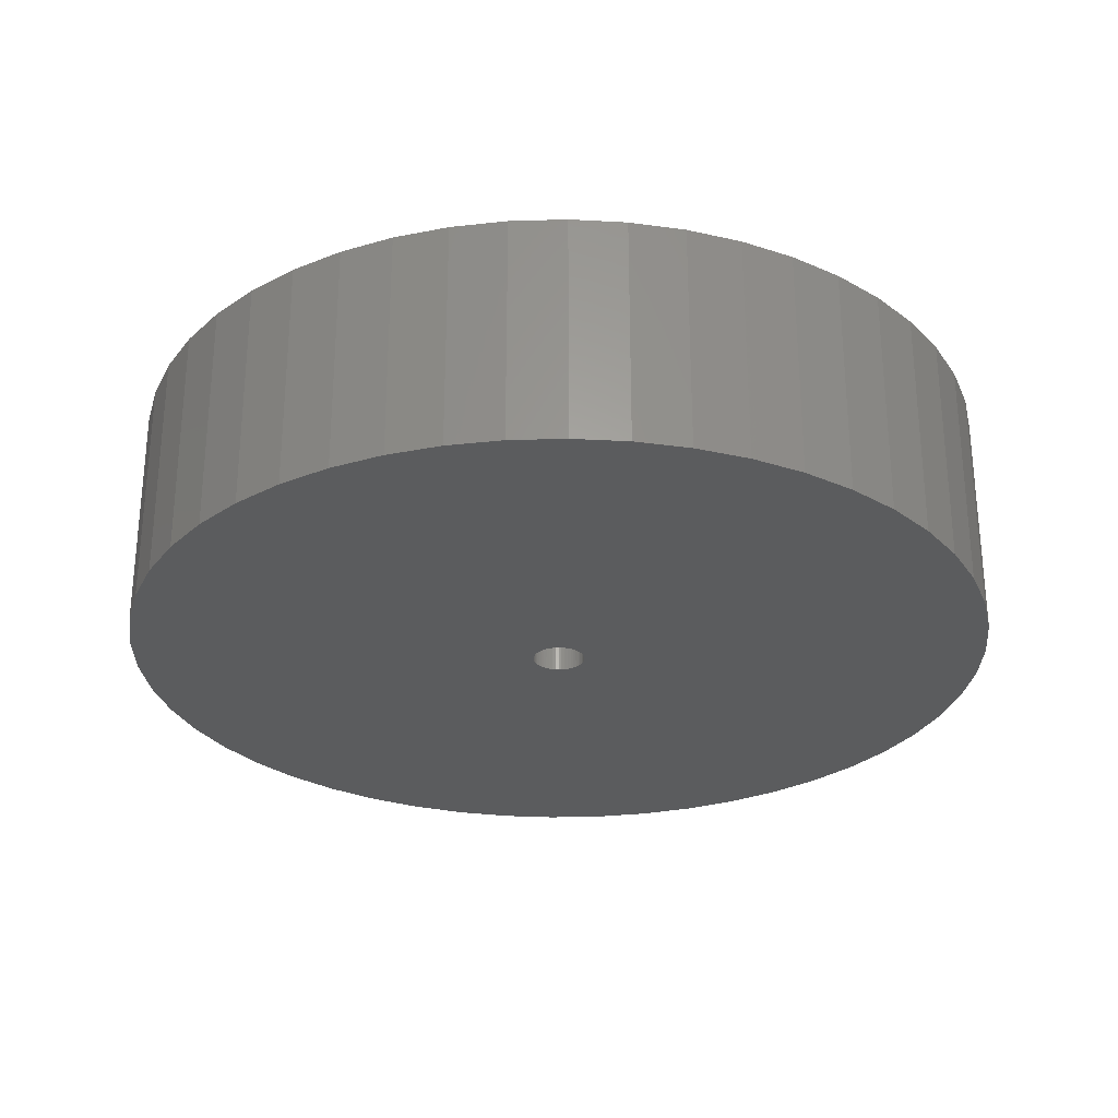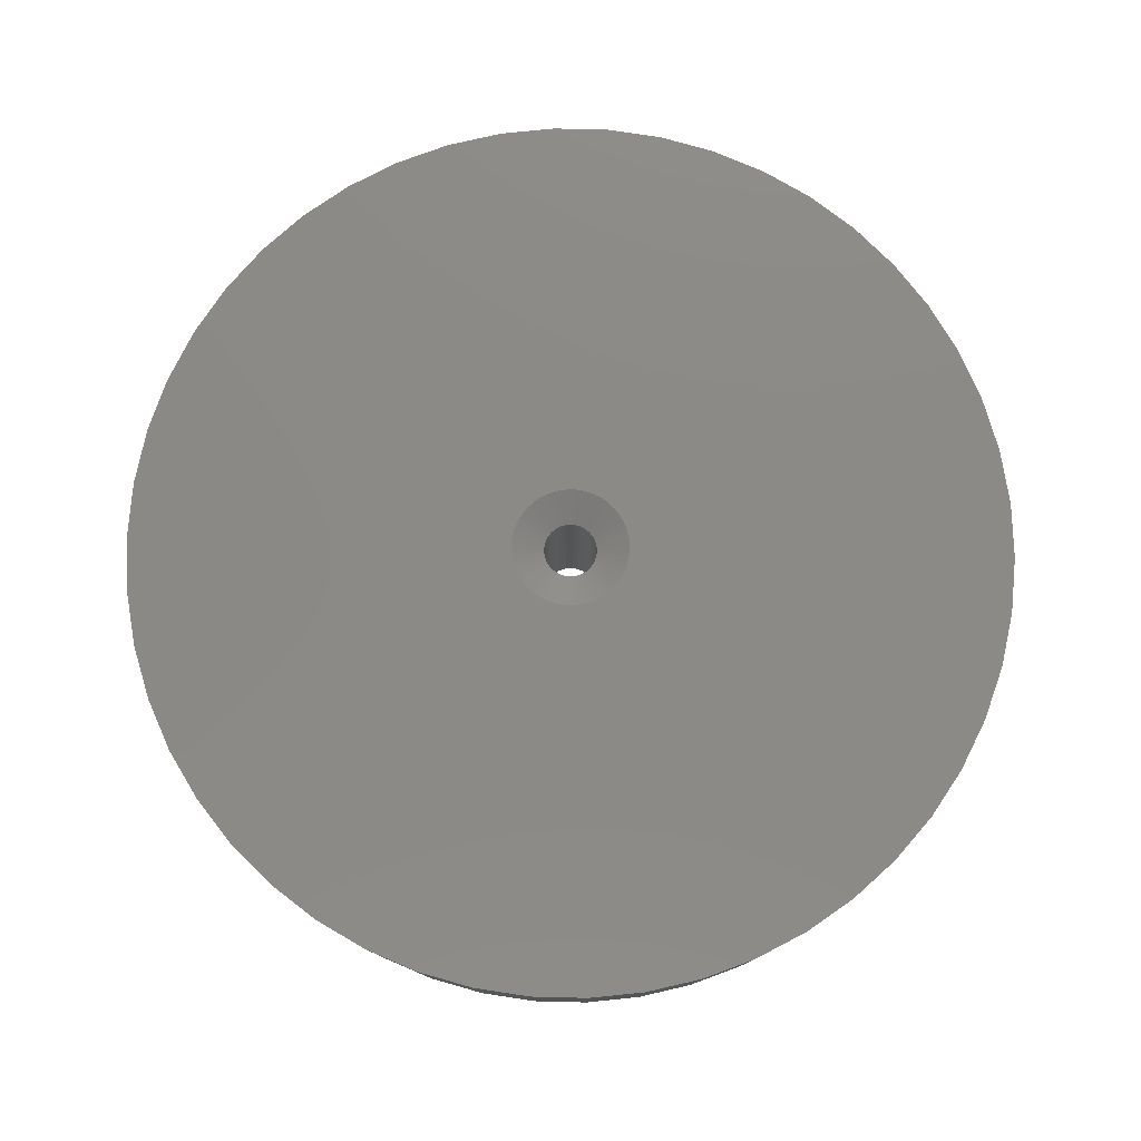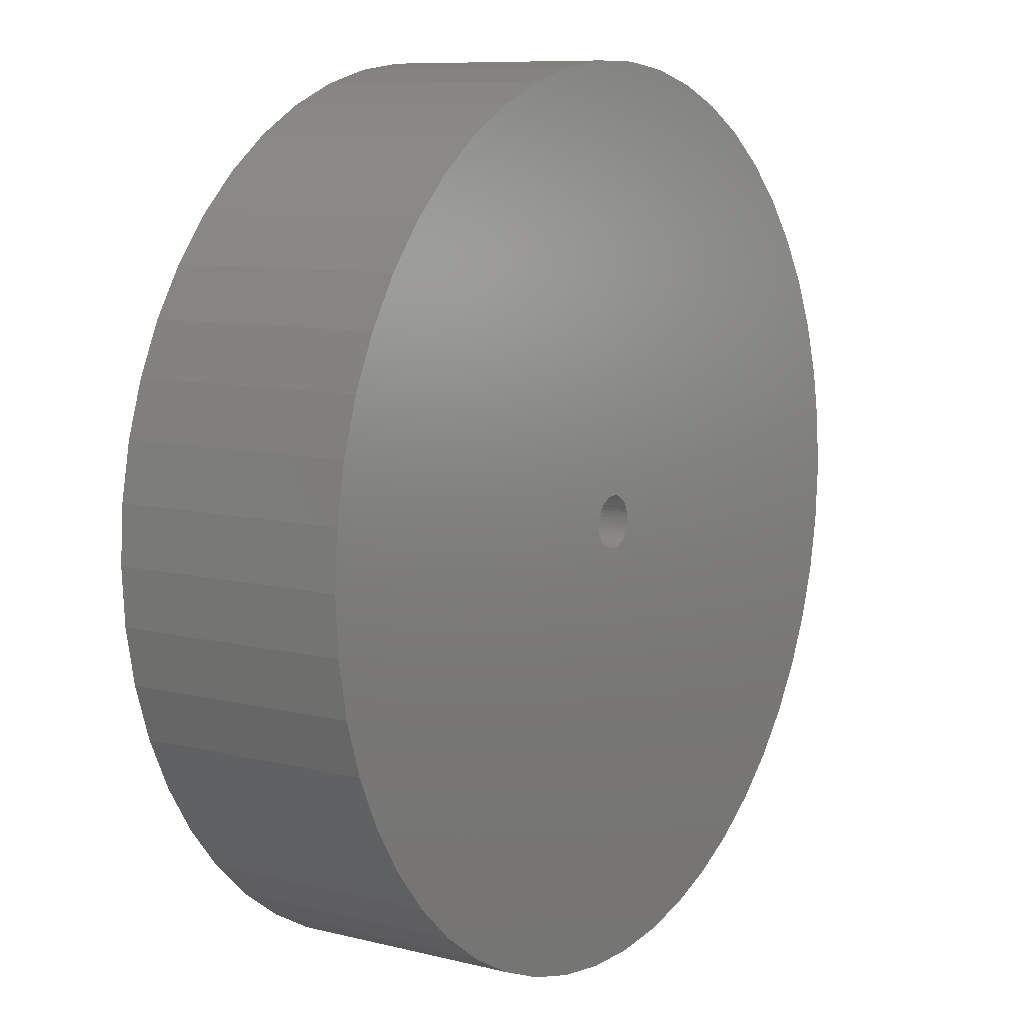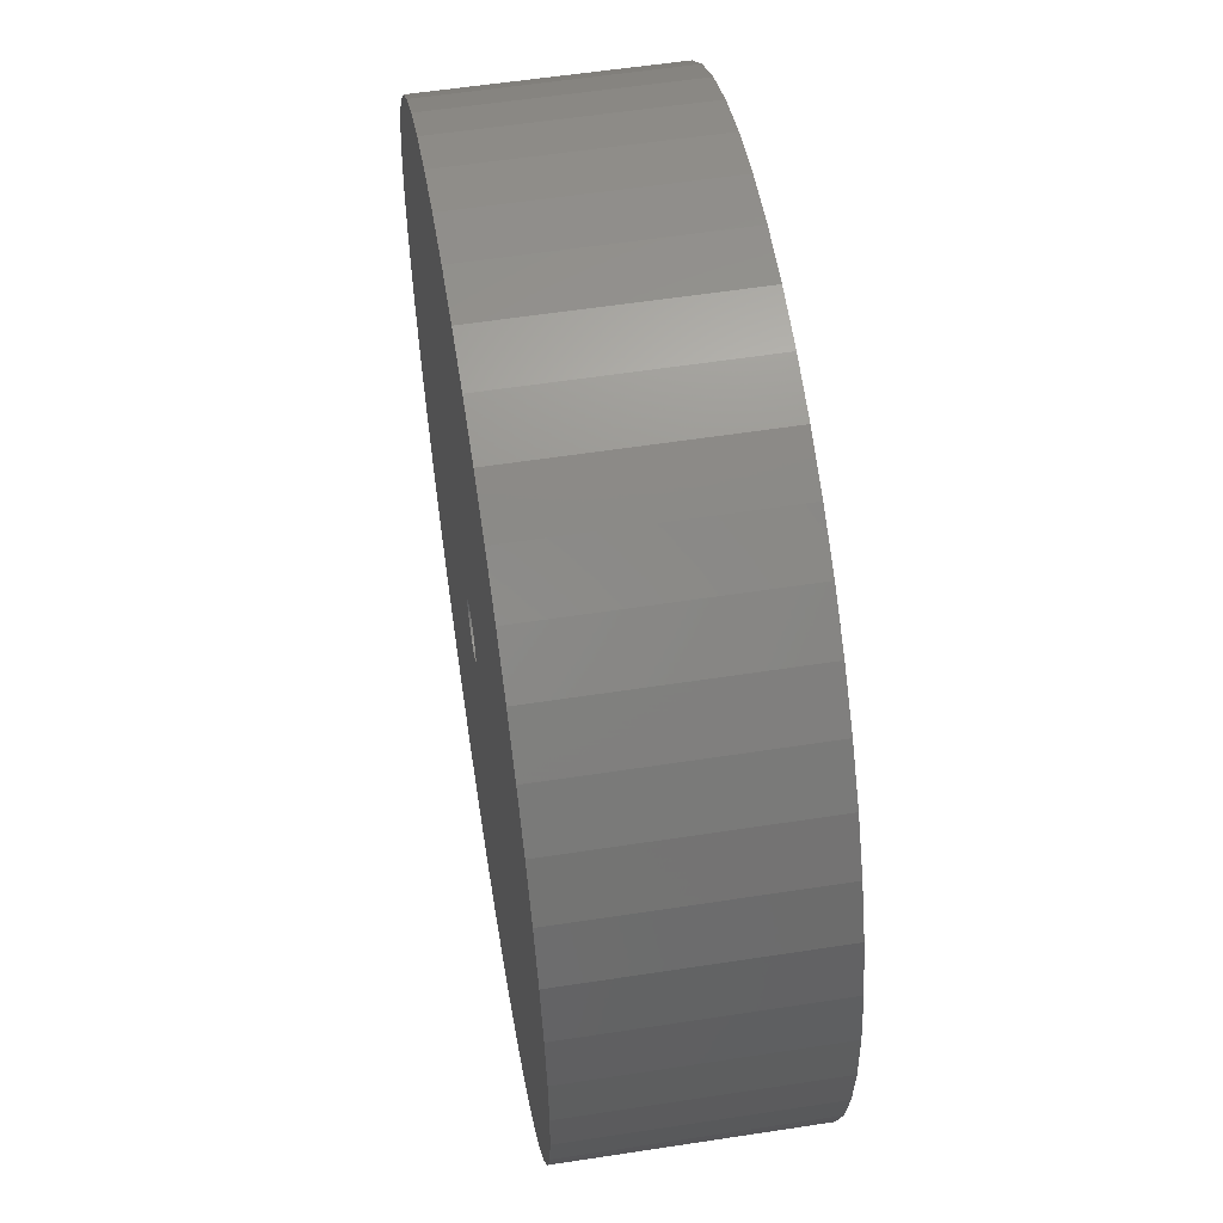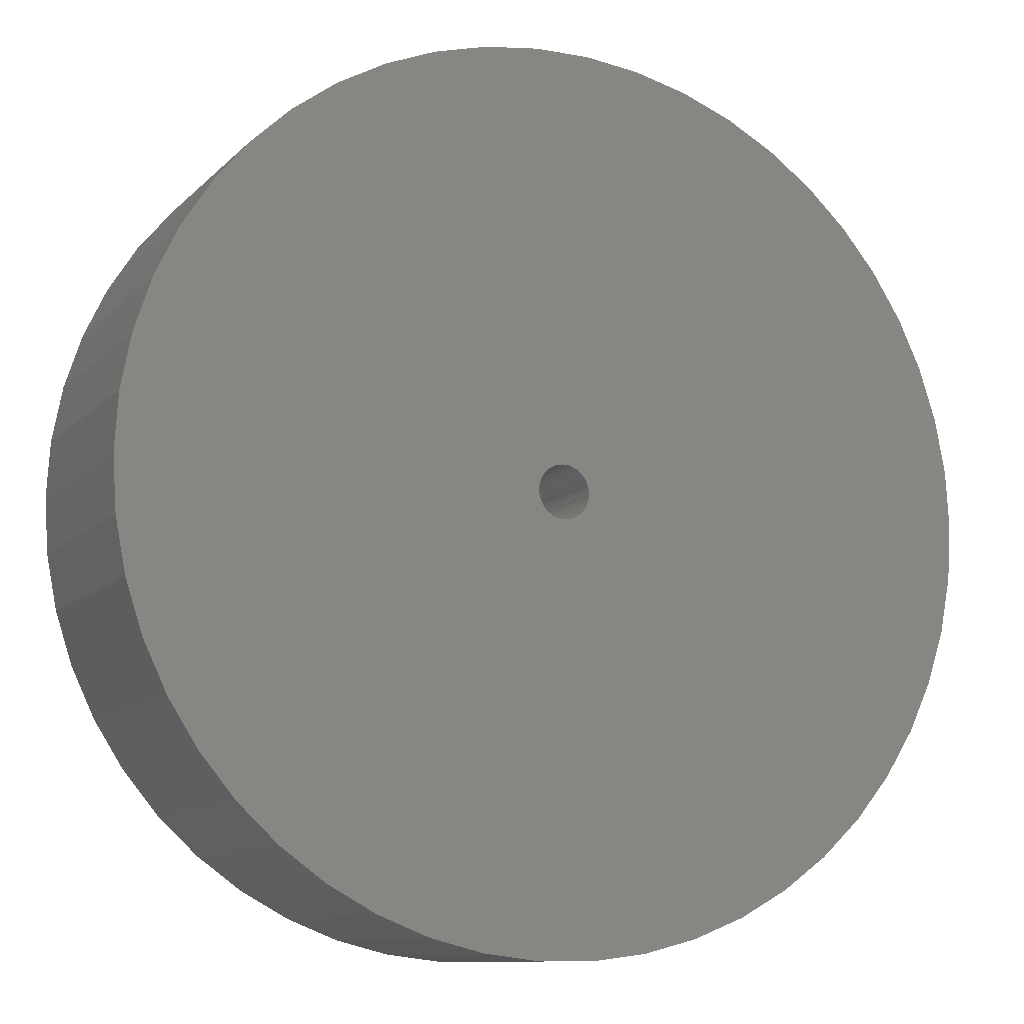
<metadata>
{"format":"stl","ext":"stl","renderer":"f3d","projection":"perspective","resolution":1024,"background":"white","views":[{"elev":-28.2,"azim":-76.7,"up":"+Z"},{"elev":78.6,"azim":23.0,"up":"+Z"},{"elev":9.0,"azim":123.5,"up":"+Y"},{"elev":57.2,"azim":-99.1,"up":"+Y"},{"elev":-10.4,"azim":155.0,"up":"+Y"}]}
</metadata>
<code>
# stl→obj: 250 verts, 500 faces
v 3 0 0
v 22.5 0 0
v 22.32 2.82 0
v 2.976 0.376 0
v 21.79 5.596 0
v 22.32 -2.82 0
v 2.906 0.7461 0
v 20.92 8.283 0
v 2.976 -0.376 0
v 2.789 1.104 0
v 19.72 10.84 0
v 21.79 -5.596 0
v 2.629 1.445 0
v 18.2 13.23 0
v 2.906 -0.7461 0
v 2.427 1.763 0
v 16.4 15.4 0
v 20.92 -8.283 0
v 2.187 2.054 0
v 14.34 17.34 0
v 2.789 -1.104 0
v 1.912 2.312 0
v 12.06 19 0
v 19.72 -10.84 0
v 1.607 2.533 0
v 9.58 20.36 0
v 2.629 -1.445 0
v 1.277 2.714 0
v 6.953 21.4 0
v 18.2 -13.23 0
v 0.9271 2.853 0
v 4.216 22.1 0
v 2.427 -1.763 0
v 16.4 -15.4 0
v 0.5621 2.947 0
v 1.413 22.46 0
v 0.1884 2.994 0
v -0.1884 2.994 0
v -1.413 22.46 0
v -0.5621 2.947 0
v -4.216 22.1 0
v -0.9271 2.853 0
v -6.953 21.4 0
v -1.277 2.714 0
v -9.58 20.36 0
v -1.607 2.533 0
v -12.06 19 0
v -1.912 2.312 0
v -14.34 17.34 0
v -2.187 2.054 0
v -16.4 15.4 0
v -2.427 1.763 0
v 2.187 -2.054 0
v 14.34 -17.34 0
v 1.912 -2.312 0
v 12.06 -19 0
v 1.607 -2.533 0
v 9.58 -20.36 0
v 1.277 -2.714 0
v 6.953 -21.4 0
v 0.9271 -2.853 0
v 4.216 -22.1 0
v 0.5621 -2.947 0
v 1.413 -22.46 0
v 0.1884 -2.994 0
v -0.1884 -2.994 0
v -1.413 -22.46 0
v -0.5621 -2.947 0
v -4.216 -22.1 0
v -0.9271 -2.853 0
v -6.953 -21.4 0
v -1.277 -2.714 0
v -9.58 -20.36 0
v -1.607 -2.533 0
v -12.06 -19 0
v -1.912 -2.312 0
v -14.34 -17.34 0
v -2.187 -2.054 0
v -16.4 -15.4 0
v -2.427 -1.763 0
v -18.2 -13.23 0
v -2.629 -1.445 0
v -19.72 -10.84 0
v -2.789 -1.104 0
v -20.92 -8.283 0
v -2.906 -0.7461 0
v -21.79 -5.596 0
v -2.976 -0.376 0
v -22.32 -2.82 0
v -3 0 0
v -18.2 13.23 0
v -2.629 1.445 0
v -19.72 10.84 0
v -2.789 1.104 0
v -20.92 8.283 0
v -2.906 0.7461 0
v -21.79 5.596 0
v -2.976 0.376 0
v -22.32 2.82 0
v -22.5 0 0
v 1.35 0 -0.85
v 1.339 0.1692 -0.85
v -0.08477 -1.347 -0.85
v 0.08477 -1.347 -0.85
v 1.339 -0.1692 -0.85
v -1.339 -0.1692 -0.85
v -1.35 0 -0.85
v 0.08477 1.347 -0.85
v 1.183 0.6504 -0.85
v 0.8605 -1.04 -0.85
v -1.339 0.1692 -0.85
v -0.8605 1.04 -0.85
v 0.9841 0.9241 -0.85
v 0.8605 1.04 -0.85
v 1.183 -0.6504 -0.85
v 0.7234 -1.14 -0.85
v 0.4172 -1.284 -0.85
v -0.8605 -1.04 -0.85
v -0.9841 -0.9241 -0.85
v -1.183 -0.6504 -0.85
v -1.255 -0.497 -0.85
v -0.4172 -1.284 -0.85
v -1.183 0.6504 -0.85
v 0.4172 1.284 -0.85
v 0.253 1.326 -0.85
v 1.308 -0.3357 -0.85
v 1.255 -0.497 -0.85
v 1.092 -0.7935 -0.85
v 0.253 -1.326 -0.85
v -1.308 0.3357 -0.85
v -0.7234 1.14 -0.85
v -0.08477 1.347 -0.85
v -1.255 0.497 -0.85
v -1.092 0.7935 -0.85
v 0.7234 1.14 -0.85
v 0.5748 1.222 -0.85
v 1.255 0.497 -0.85
v 0.9841 -0.9241 -0.85
v -1.308 -0.3357 -0.85
v -1.092 -0.7935 -0.85
v -0.5748 -1.222 -0.85
v -0.253 -1.326 -0.85
v -0.4172 1.284 -0.85
v -0.9841 0.9241 -0.85
v 1.092 0.7935 -0.85
v 0.5748 -1.222 -0.85
v -0.7234 -1.14 -0.85
v -0.253 1.326 -0.85
v 1.308 0.3357 -0.85
v -0.5748 1.222 -0.85
v 1.35 0 -12
v 1.339 0.1692 -12
v -1.339 0.1692 -12
v -1.35 0 -12
v -0.08477 1.347 -12
v 0.08477 1.347 -12
v 0.8605 1.04 -12
v 0.9841 0.9241 -12
v -0.9841 0.9241 -12
v -0.8605 1.04 -12
v -0.5748 1.222 -12
v -0.4172 1.284 -12
v 1.255 0.497 -12
v 1.183 0.6504 -12
v 1.308 0.3357 -12
v 1.092 0.7935 -12
v 0.4172 1.284 -12
v 0.5748 1.222 -12
v 0.7234 1.14 -12
v -1.183 0.6504 -12
v -1.255 0.497 -12
v -1.092 0.7935 -12
v -1.308 0.3357 -12
v -0.7234 1.14 -12
v -0.253 1.326 -12
v -0.253 -1.326 -12
v -0.4172 -1.284 -12
v -1.255 -0.497 -12
v -1.183 -0.6504 -12
v 0.253 -1.326 -12
v 0.08477 -1.347 -12
v 0.253 1.326 -12
v 1.339 -0.1692 -12
v 0.8605 -1.04 -12
v 0.7234 -1.14 -12
v -1.092 -0.7935 -12
v -1.339 -0.1692 -12
v 0.5748 -1.222 -12
v 0.4172 -1.284 -12
v 1.255 -0.497 -12
v 1.308 -0.3357 -12
v 1.092 -0.7935 -12
v 1.183 -0.6504 -12
v 0.9841 -0.9241 -12
v -0.08477 -1.347 -12
v -0.5748 -1.222 -12
v -0.9841 -0.9241 -12
v -0.7234 -1.14 -12
v -0.8605 -1.04 -12
v -1.308 -0.3357 -12
v 19.72 10.84 -12
v 20.92 8.283 -12
v 18.2 13.23 -12
v 9.58 20.36 -12
v 6.953 21.4 -12
v -6.953 21.4 -12
v -9.58 20.36 -12
v -20.92 8.283 -12
v -19.72 10.84 -12
v 22.5 0 -12
v 22.32 -2.82 -12
v 6.953 -21.4 -12
v 9.58 -20.36 -12
v 16.4 15.4 -12
v 14.34 17.34 -12
v 1.413 22.46 -12
v -1.413 22.46 -12
v -22.5 0 -12
v -22.32 2.82 -12
v -21.79 5.596 -12
v -18.2 13.23 -12
v -16.4 15.4 -12
v -14.34 17.34 -12
v 20.92 -8.283 -12
v 19.72 -10.84 -12
v 4.216 -22.1 -12
v 21.79 5.596 -12
v 22.32 2.82 -12
v 4.216 22.1 -12
v 12.06 19 -12
v -4.216 22.1 -12
v -12.06 19 -12
v -22.32 -2.82 -12
v 1.413 -22.46 -12
v 21.79 -5.596 -12
v 12.06 -19 -12
v 14.34 -17.34 -12
v 16.4 -15.4 -12
v 18.2 -13.23 -12
v -9.58 -20.36 -12
v -6.953 -21.4 -12
v -1.413 -22.46 -12
v -19.72 -10.84 -12
v -20.92 -8.283 -12
v -16.4 -15.4 -12
v -14.34 -17.34 -12
v -4.216 -22.1 -12
v -12.06 -19 -12
v -18.2 -13.23 -12
v -21.79 -5.596 -12
f 1 2 3
f 4 3 5
f 2 1 6
f 7 5 8
f 9 6 1
f 10 8 11
f 6 9 12
f 13 11 14
f 15 12 9
f 16 14 17
f 12 15 18
f 19 17 20
f 21 18 15
f 22 20 23
f 18 21 24
f 25 23 26
f 27 24 21
f 28 26 29
f 24 27 30
f 31 29 32
f 33 30 27
f 30 33 34
f 3 4 1
f 5 7 4
f 8 10 7
f 11 13 10
f 14 16 13
f 17 19 16
f 20 22 19
f 23 25 22
f 35 32 36
f 26 28 25
f 29 31 28
f 32 35 31
f 36 37 35
f 36 38 37
f 39 38 36
f 38 39 40
f 41 40 39
f 40 41 42
f 43 42 41
f 42 43 44
f 45 44 43
f 44 45 46
f 47 46 45
f 46 47 48
f 49 48 47
f 48 49 50
f 50 51 52
f 51 50 49
f 53 34 33
f 34 53 54
f 55 54 53
f 54 55 56
f 57 56 55
f 56 57 58
f 59 58 57
f 58 59 60
f 61 60 59
f 60 61 62
f 63 62 61
f 62 63 64
f 65 64 63
f 66 64 65
f 67 66 68
f 69 68 70
f 71 70 72
f 66 67 64
f 73 72 74
f 75 74 76
f 77 76 78
f 79 78 80
f 81 80 82
f 83 82 84
f 85 84 86
f 87 86 88
f 68 69 67
f 89 88 90
f 91 52 51
f 52 91 92
f 70 71 69
f 93 92 91
f 72 73 71
f 92 93 94
f 74 75 73
f 95 94 93
f 76 77 75
f 94 95 96
f 78 79 77
f 97 96 95
f 80 81 79
f 96 97 98
f 82 83 81
f 99 98 97
f 84 85 83
f 98 99 90
f 86 87 85
f 100 90 99
f 88 89 87
f 90 100 89
f 101 1 102
f 103 65 104
f 65 103 66
f 9 1 105
f 106 107 90
f 35 37 108
f 10 13 109
f 55 53 110
f 111 98 90
f 112 48 50
f 113 19 114
f 4 7 102
f 27 21 115
f 57 110 116
f 63 61 117
f 57 55 110
f 118 119 78
f 120 121 84
f 68 122 70
f 123 92 94
f 124 35 125
f 31 35 124
f 13 16 109
f 1 4 102
f 15 9 105
f 15 105 126
f 21 15 127
f 21 127 115
f 53 33 128
f 63 117 129
f 63 129 104
f 61 59 117
f 59 57 116
f 70 122 72
f 111 96 98
f 111 130 96
f 112 131 46
f 37 132 108
f 132 37 38
f 131 44 46
f 112 46 48
f 133 94 96
f 133 123 94
f 134 50 52
f 28 31 124
f 125 35 108
f 135 28 136
f 137 10 109
f 1 101 105
f 15 126 127
f 33 115 128
f 33 27 115
f 53 128 138
f 53 138 110
f 65 63 104
f 84 121 86
f 139 106 86
f 78 140 80
f 140 120 80
f 74 118 76
f 76 118 78
f 122 141 72
f 103 142 68
f 66 103 68
f 143 40 42
f 107 111 90
f 130 133 96
f 123 134 52
f 123 52 92
f 134 144 50
f 144 112 50
f 22 25 114
f 19 22 114
f 114 25 135
f 25 28 135
f 136 28 124
f 16 19 145
f 109 16 145
f 7 10 137
f 59 116 146
f 59 146 117
f 86 106 88
f 88 106 90
f 80 120 82
f 82 120 84
f 72 147 74
f 147 118 74
f 142 122 68
f 132 38 40
f 143 148 40
f 148 132 40
f 145 19 113
f 149 7 137
f 102 7 149
f 121 139 86
f 119 140 78
f 141 147 72
f 143 42 44
f 131 150 44
f 150 143 44
f 151 102 152
f 102 151 101
f 107 153 111
f 153 107 154
f 155 108 132
f 108 155 156
f 157 113 114
f 113 157 158
f 159 112 144
f 112 159 160
f 161 143 150
f 143 161 162
f 163 109 164
f 109 163 137
f 152 149 165
f 149 152 102
f 164 145 166
f 145 164 109
f 167 136 124
f 136 167 168
f 169 114 135
f 114 169 157
f 133 170 123
f 170 133 171
f 123 172 134
f 172 123 170
f 111 173 130
f 173 111 153
f 160 131 112
f 131 160 174
f 175 132 148
f 132 175 155
f 176 122 142
f 122 176 177
f 120 178 121
f 178 120 179
f 180 104 129
f 104 180 181
f 165 137 163
f 137 165 149
f 166 113 158
f 113 166 145
f 182 124 125
f 124 182 167
f 156 125 108
f 125 156 182
f 168 135 136
f 135 168 169
f 162 148 143
f 148 162 175
f 183 101 151
f 101 183 105
f 184 116 110
f 116 184 185
f 140 179 120
f 179 140 186
f 106 154 107
f 154 106 187
f 185 146 116
f 146 185 188
f 188 117 146
f 117 188 189
f 134 159 144
f 159 134 172
f 130 171 133
f 171 130 173
f 174 150 131
f 150 174 161
f 190 126 191
f 126 190 127
f 191 105 183
f 105 191 126
f 192 115 193
f 115 192 128
f 194 110 138
f 110 194 184
f 193 127 190
f 127 193 115
f 181 103 104
f 103 181 195
f 177 141 122
f 141 177 196
f 119 186 140
f 186 119 197
f 195 142 103
f 142 195 176
f 198 118 147
f 118 198 199
f 199 119 118
f 119 199 197
f 121 200 139
f 200 121 178
f 139 187 106
f 187 139 200
f 189 129 117
f 129 189 180
f 194 128 192
f 128 194 138
f 196 147 141
f 147 196 198
f 8 201 11
f 201 8 202
f 11 203 14
f 203 11 201
f 204 29 26
f 29 204 205
f 206 45 43
f 45 206 207
f 208 93 209
f 93 208 95
f 6 210 2
f 210 6 211
f 212 58 60
f 58 212 213
f 214 20 17
f 20 214 215
f 216 39 36
f 39 216 217
f 218 99 219
f 99 218 100
f 219 97 220
f 97 219 99
f 221 51 222
f 51 221 91
f 223 51 49
f 51 223 222
f 24 224 18
f 224 24 225
f 226 60 62
f 60 226 212
f 3 227 5
f 227 3 228
f 5 202 8
f 202 5 227
f 14 214 17
f 214 14 203
f 205 32 29
f 32 205 229
f 229 36 32
f 36 229 216
f 215 23 20
f 23 215 230
f 230 26 23
f 26 230 204
f 209 91 221
f 91 209 93
f 217 41 39
f 41 217 231
f 231 43 41
f 43 231 206
f 207 47 45
f 47 207 232
f 232 49 47
f 49 232 223
f 2 228 3
f 228 2 210
f 233 100 218
f 100 233 89
f 234 62 64
f 62 234 226
f 220 95 208
f 95 220 97
f 12 211 6
f 211 12 235
f 18 235 12
f 235 18 224
f 213 56 58
f 56 213 236
f 237 34 54
f 34 237 238
f 34 239 30
f 239 34 238
f 240 71 73
f 71 240 241
f 242 64 67
f 64 242 234
f 243 85 244
f 85 243 83
f 245 77 79
f 77 245 246
f 236 54 56
f 54 236 237
f 30 225 24
f 225 30 239
f 247 67 69
f 67 247 242
f 241 69 71
f 69 241 247
f 151 210 211
f 183 211 235
f 210 151 228
f 191 235 224
f 152 228 151
f 190 224 225
f 228 152 227
f 193 225 239
f 165 227 152
f 192 239 238
f 227 165 202
f 194 238 237
f 163 202 165
f 184 237 236
f 202 163 201
f 185 236 213
f 164 201 163
f 188 213 212
f 201 164 203
f 189 212 226
f 166 203 164
f 180 226 234
f 203 166 214
f 158 214 166
f 211 183 151
f 235 191 183
f 224 190 191
f 225 193 190
f 239 192 193
f 238 194 192
f 237 184 194
f 236 185 184
f 213 188 185
f 212 189 188
f 226 180 189
f 234 181 180
f 234 195 181
f 242 195 234
f 195 242 176
f 247 176 242
f 176 247 177
f 241 177 247
f 177 241 196
f 240 196 241
f 196 240 198
f 248 198 240
f 198 248 199
f 246 199 248
f 245 197 246
f 199 246 197
f 214 158 215
f 157 215 158
f 215 157 230
f 169 230 157
f 230 169 204
f 168 204 169
f 204 168 205
f 167 205 168
f 205 167 229
f 182 229 167
f 229 182 216
f 156 216 182
f 155 216 156
f 217 155 175
f 231 175 162
f 206 162 161
f 207 161 174
f 232 174 160
f 223 160 159
f 222 159 172
f 221 172 170
f 209 170 171
f 208 171 173
f 220 173 153
f 155 217 216
f 219 153 154
f 197 245 186
f 249 186 245
f 175 231 217
f 186 249 179
f 162 206 231
f 243 179 249
f 161 207 206
f 179 243 178
f 174 232 207
f 244 178 243
f 160 223 232
f 178 244 200
f 159 222 223
f 250 200 244
f 172 221 222
f 200 250 187
f 170 209 221
f 233 187 250
f 171 208 209
f 187 233 154
f 173 220 208
f 218 154 233
f 153 219 220
f 154 218 219
f 250 89 233
f 89 250 87
f 244 87 250
f 87 244 85
f 249 83 243
f 83 249 81
f 246 75 77
f 75 246 248
f 248 73 75
f 73 248 240
f 245 81 249
f 81 245 79

</code>
